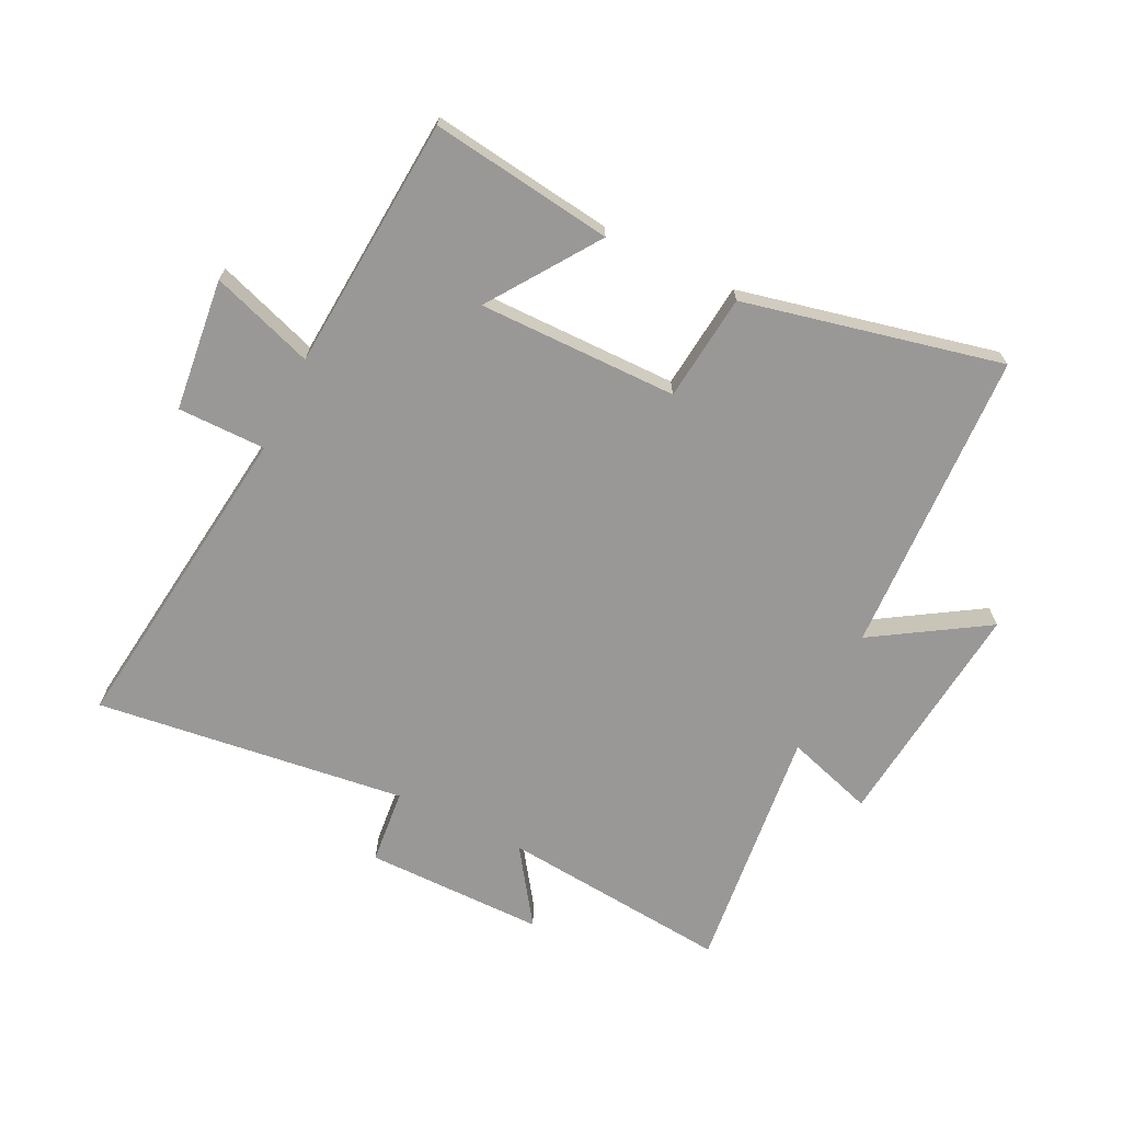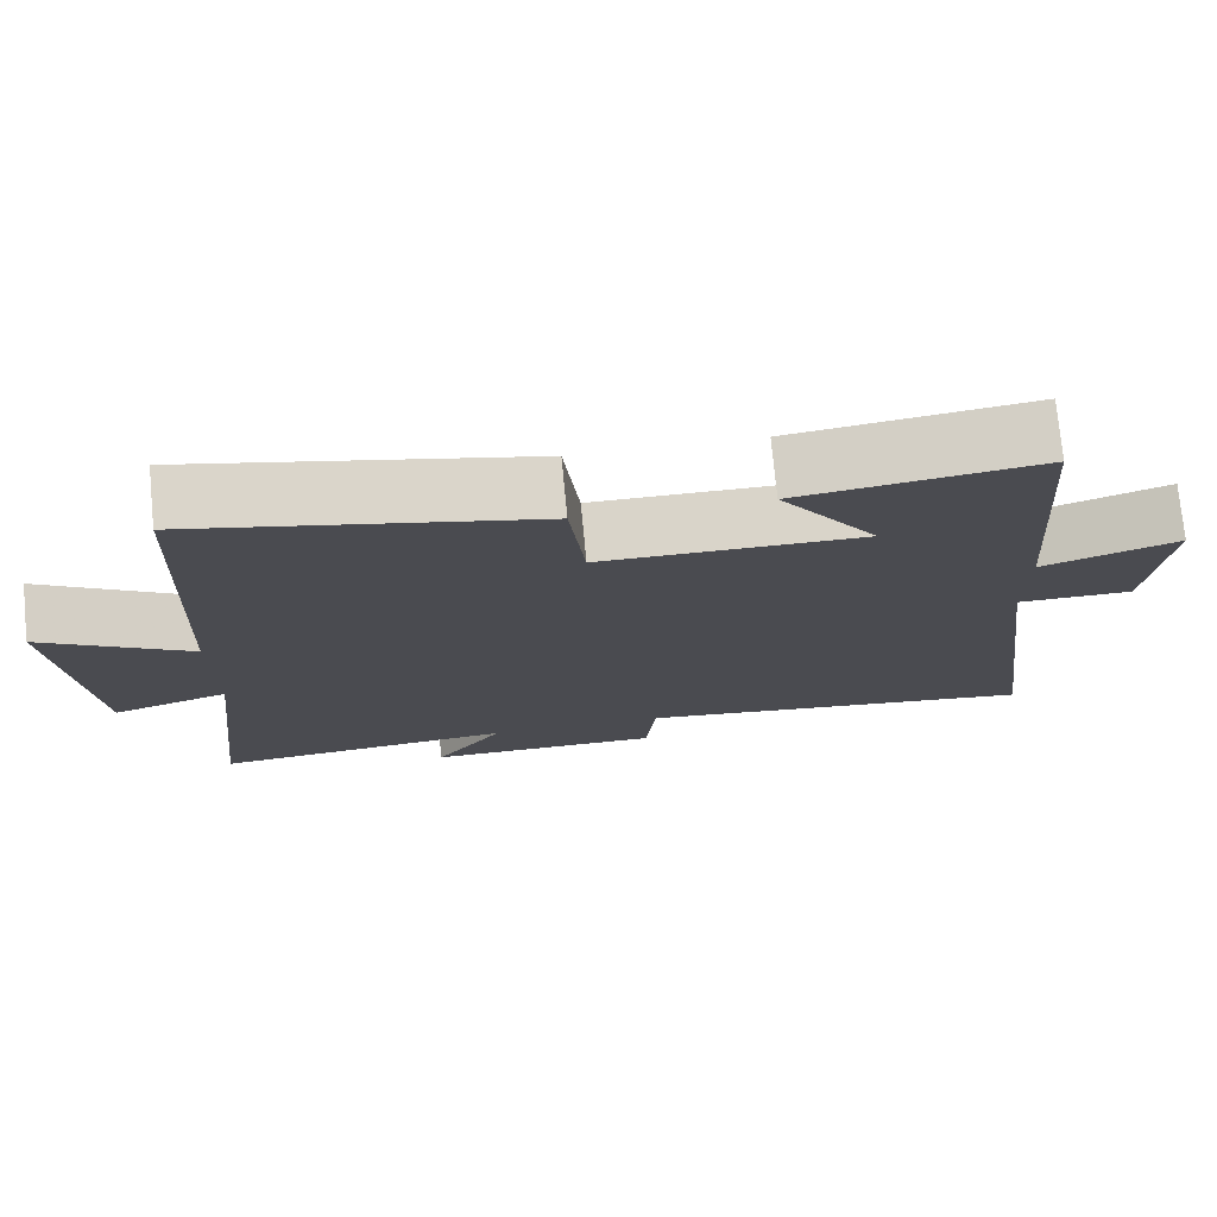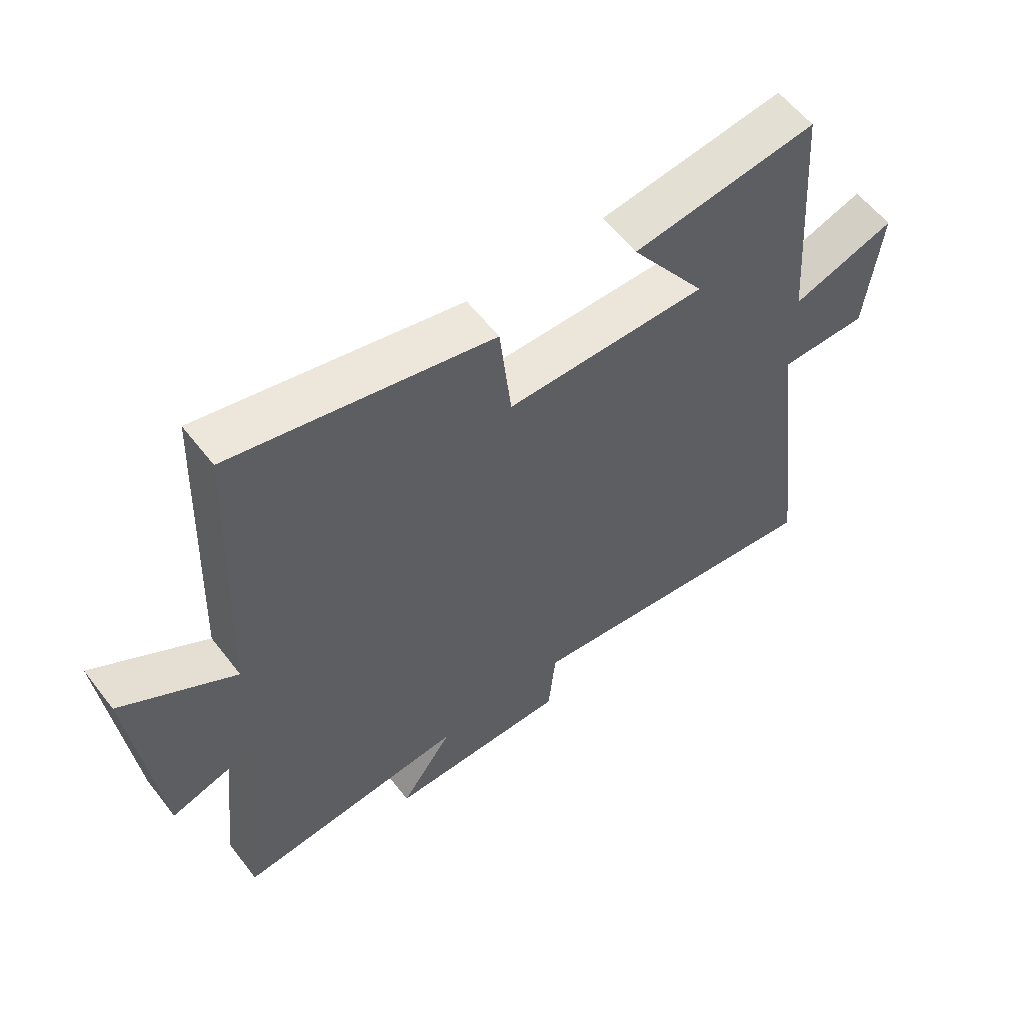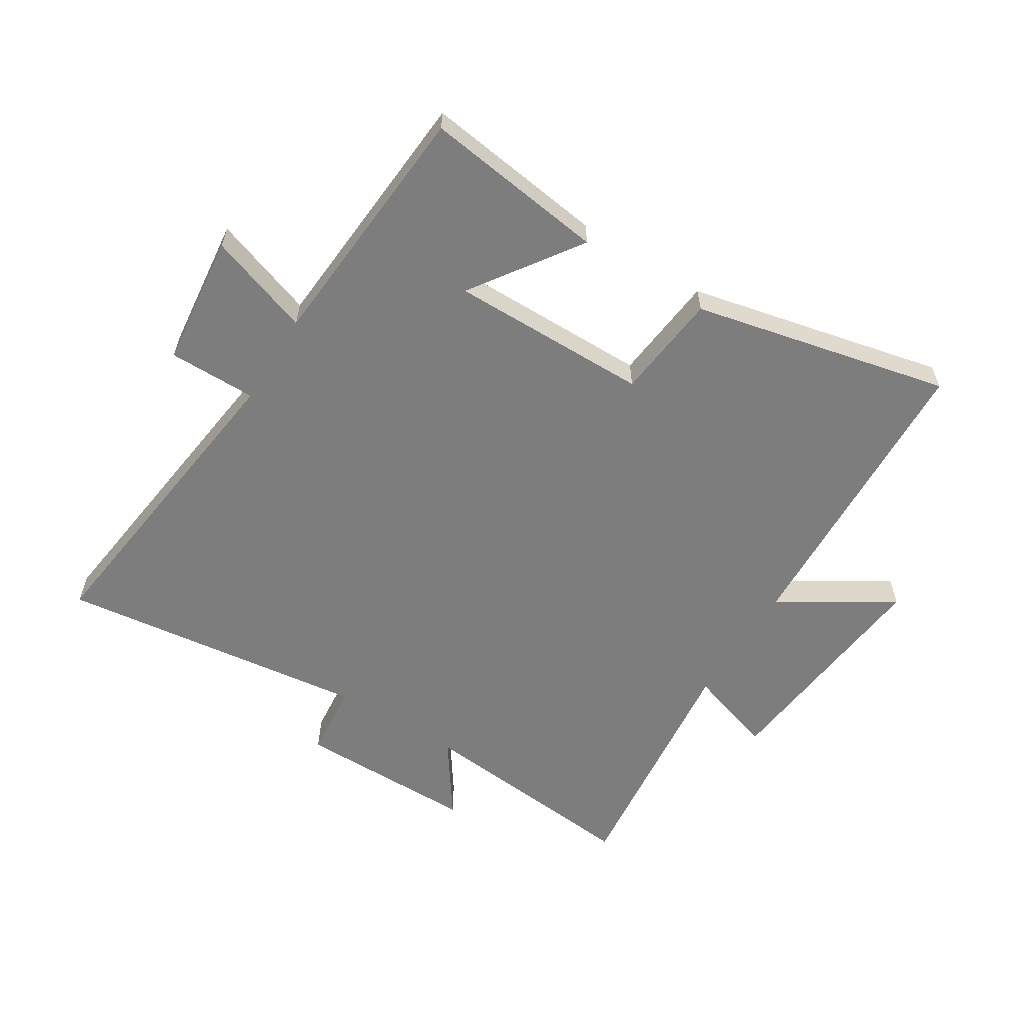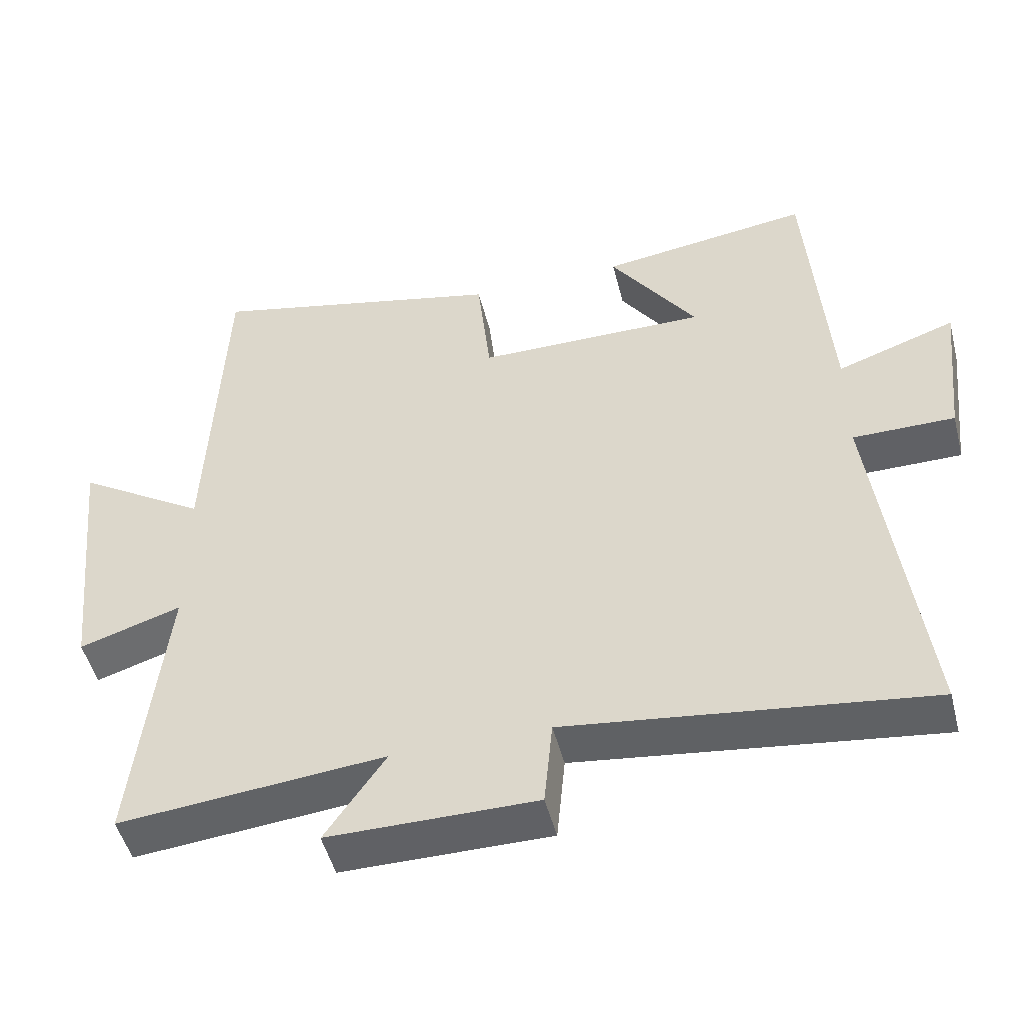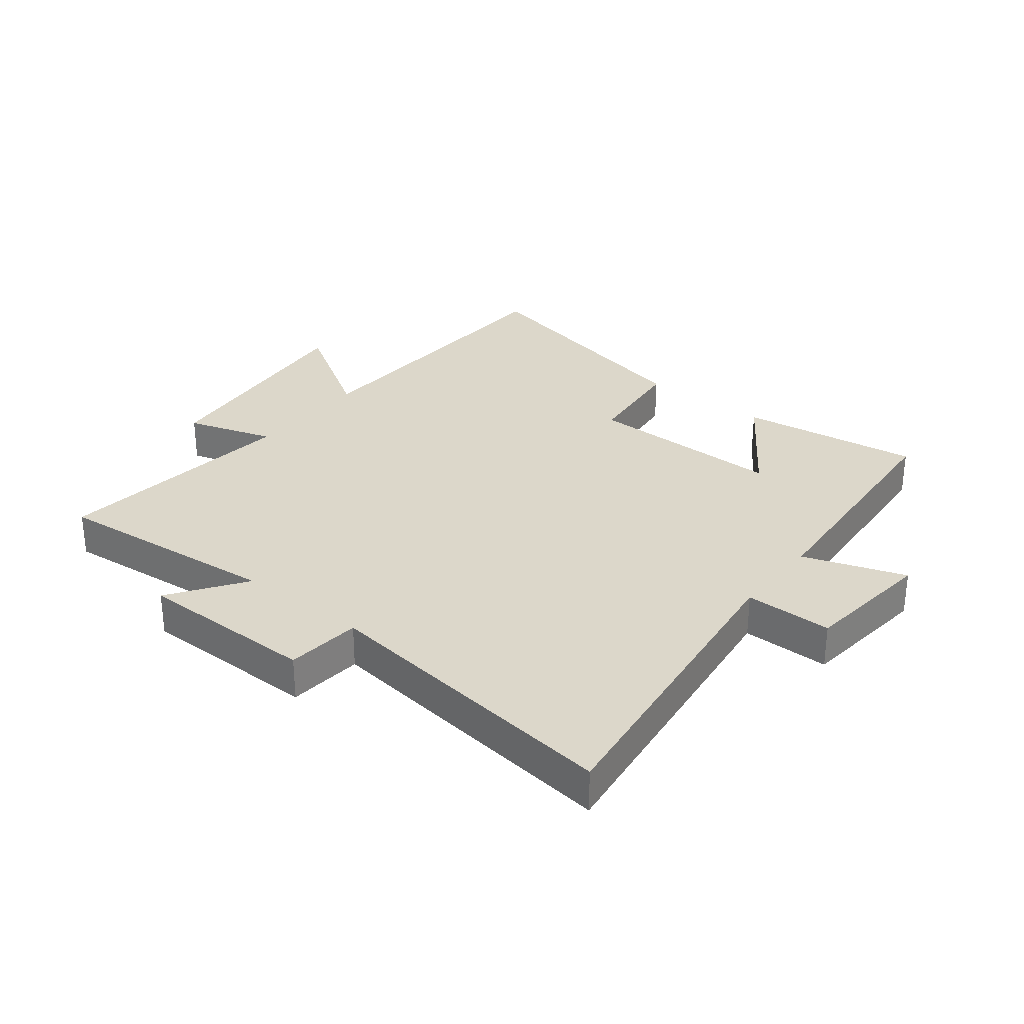
<metadata>
{"format":"obj","ext":"obj","renderer":"f3d","projection":"perspective","resolution":1024,"background":"white","views":[{"elev":-68.6,"azim":-26.1,"up":"+Y"},{"elev":75.0,"azim":174.5,"up":"+Z"},{"elev":58.1,"azim":142.6,"up":"+Z"},{"elev":-59.1,"azim":-31.9,"up":"+Y"},{"elev":-49.1,"azim":-165.8,"up":"+Z"},{"elev":30.5,"azim":-141.7,"up":"+Y"}]}
</metadata>
<code>
v 0.479 0.07 0.595
v 0.5 0.07 0.093
v 0.685 0.07 0.209
v 0.645 0.07 -0.173
v 0.5 0.07 -0.127
v 0.545 0.07 -0.536
v 0.167 0.07 -0.5
v 0.253 0.07 -0.624
v -0.043 0.07 -0.624
v -0.055 0.07 -0.5
v -0.567 0.07 -0.564
v -0.5 0.07 -0.036
v -0.645 0.07 -0.036
v -0.669 0.07 0.182
v -0.5 0.07 0.124
v -0.469 0.07 0.541
v -0.169 0.07 0.5
v -0.292 0.07 0.322
v 0.036 0.07 0.324
v 0.055 0.07 0.5
v 0.479 0 0.595
v 0.5 0 0.093
v 0.685 0 0.209
v 0.645 0 -0.173
v 0.5 0 -0.127
v 0.545 0 -0.536
v 0.167 0 -0.5
v 0.253 0 -0.624
v -0.043 0 -0.624
v -0.055 0 -0.5
v -0.567 0 -0.564
v -0.5 0 -0.036
v -0.645 0 -0.036
v -0.669 0 0.182
v -0.5 0 0.124
v -0.469 0 0.541
v -0.169 0 0.5
v -0.292 0 0.322
v 0.036 0 0.324
v 0.055 0 0.5
f 19 20 1 2
f 18 19 2
f 15 16 17 18
f 15 18 2
f 12 13 14 15
f 12 15 2
f 10 11 12 2
f 7 8 9 10
f 7 10 2 3
f 5 6 7
f 5 7 3
f 3 4 5
f 22 21 40 39
f 22 39 38
f 38 37 36 35
f 22 38 35
f 35 34 33 32
f 22 35 32
f 22 32 31 30
f 30 29 28 27
f 23 22 30 27
f 27 26 25
f 23 27 25
f 25 24 23
f 1 21 22 2
f 2 22 23 3
f 3 23 24 4
f 4 24 25 5
f 5 25 26 6
f 6 26 27 7
f 7 27 28 8
f 8 28 29 9
f 9 29 30 10
f 10 30 31 11
f 11 31 32 12
f 12 32 33 13
f 13 33 34 14
f 14 34 35 15
f 15 35 36 16
f 16 36 37 17
f 17 37 38 18
f 18 38 39 19
f 19 39 40 20
f 20 40 21 1

</code>
